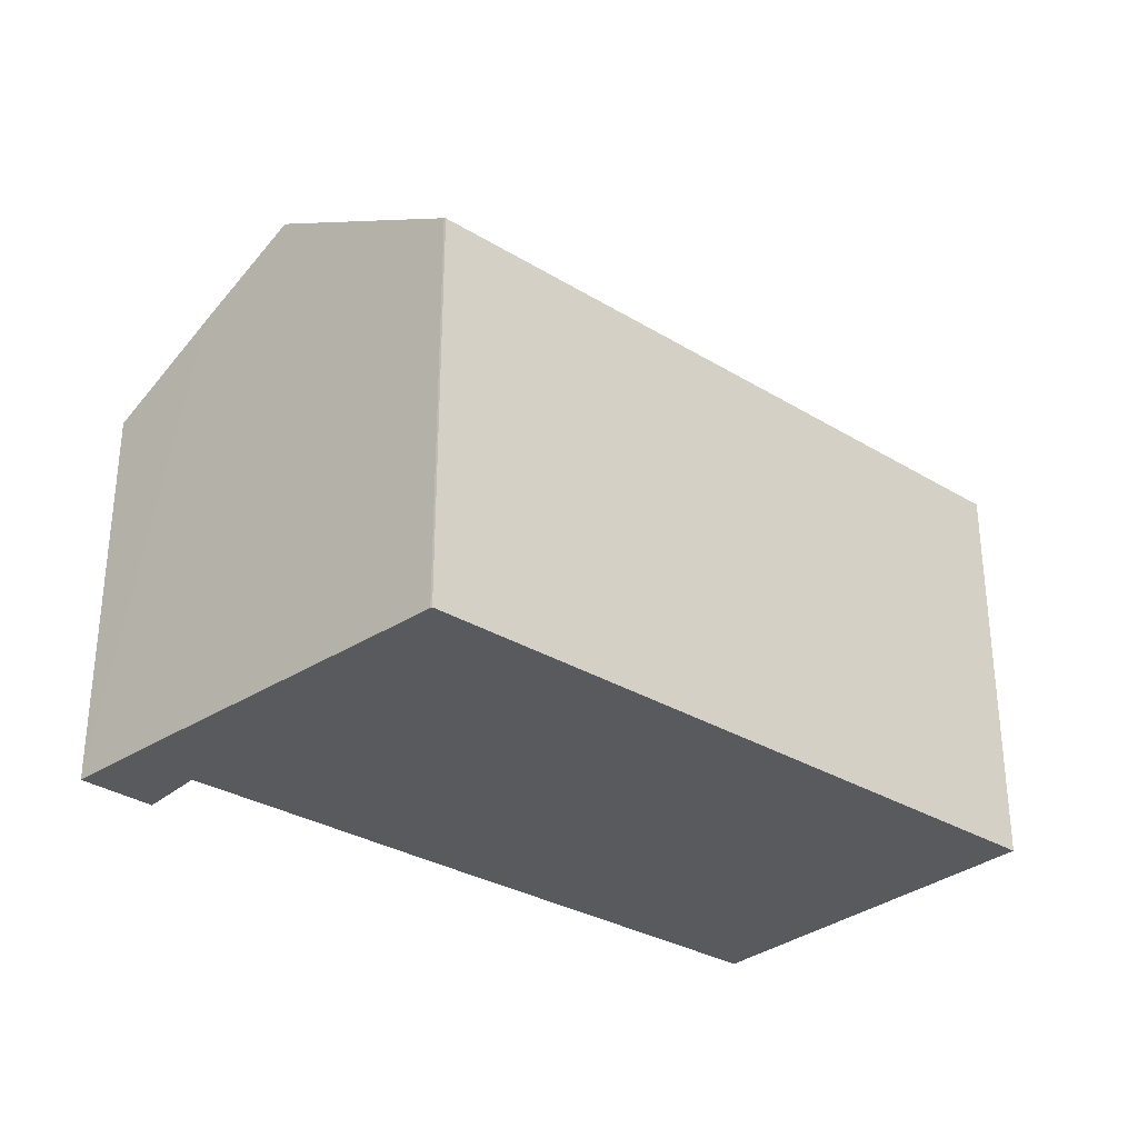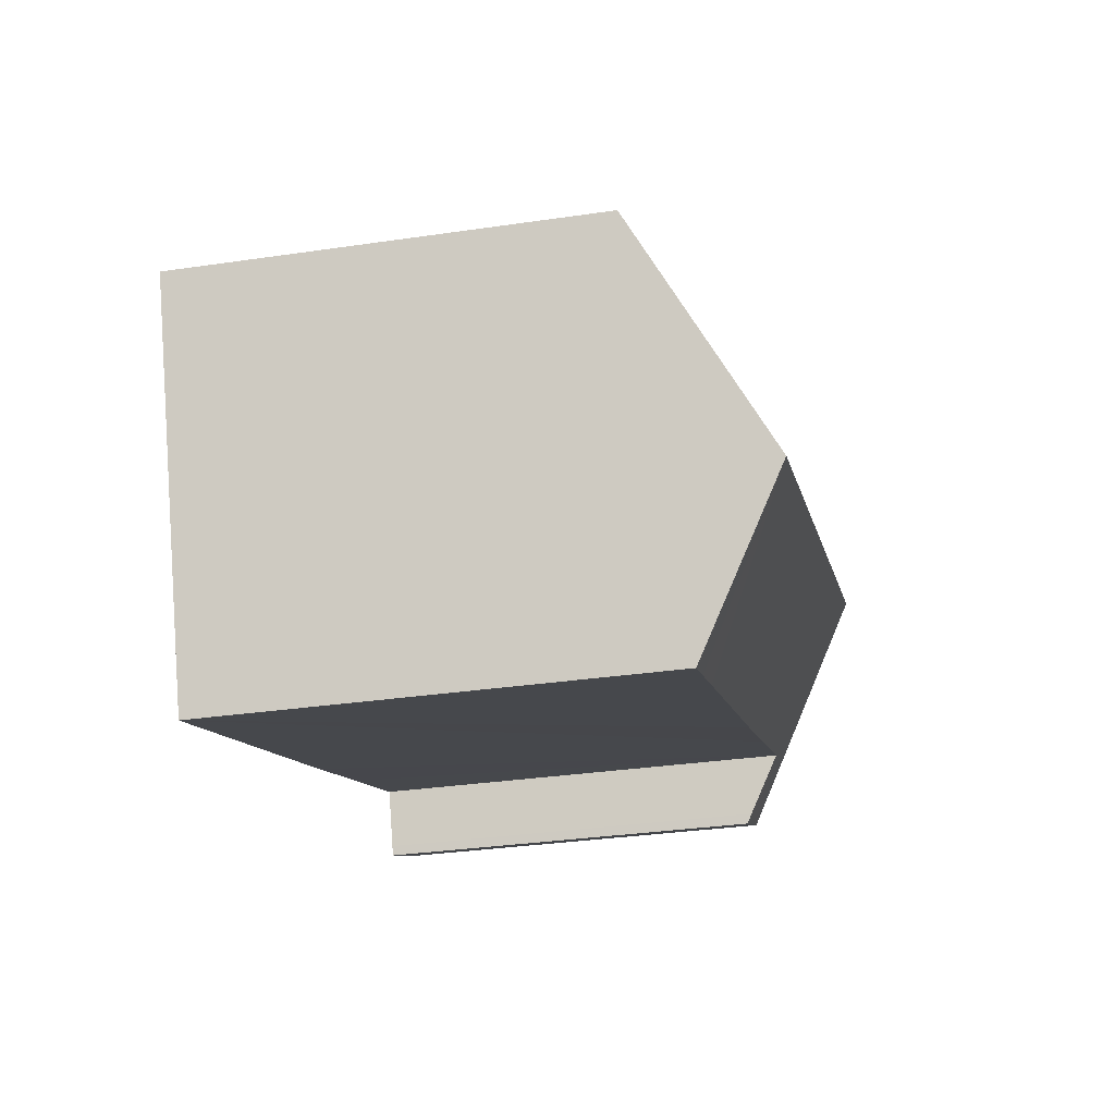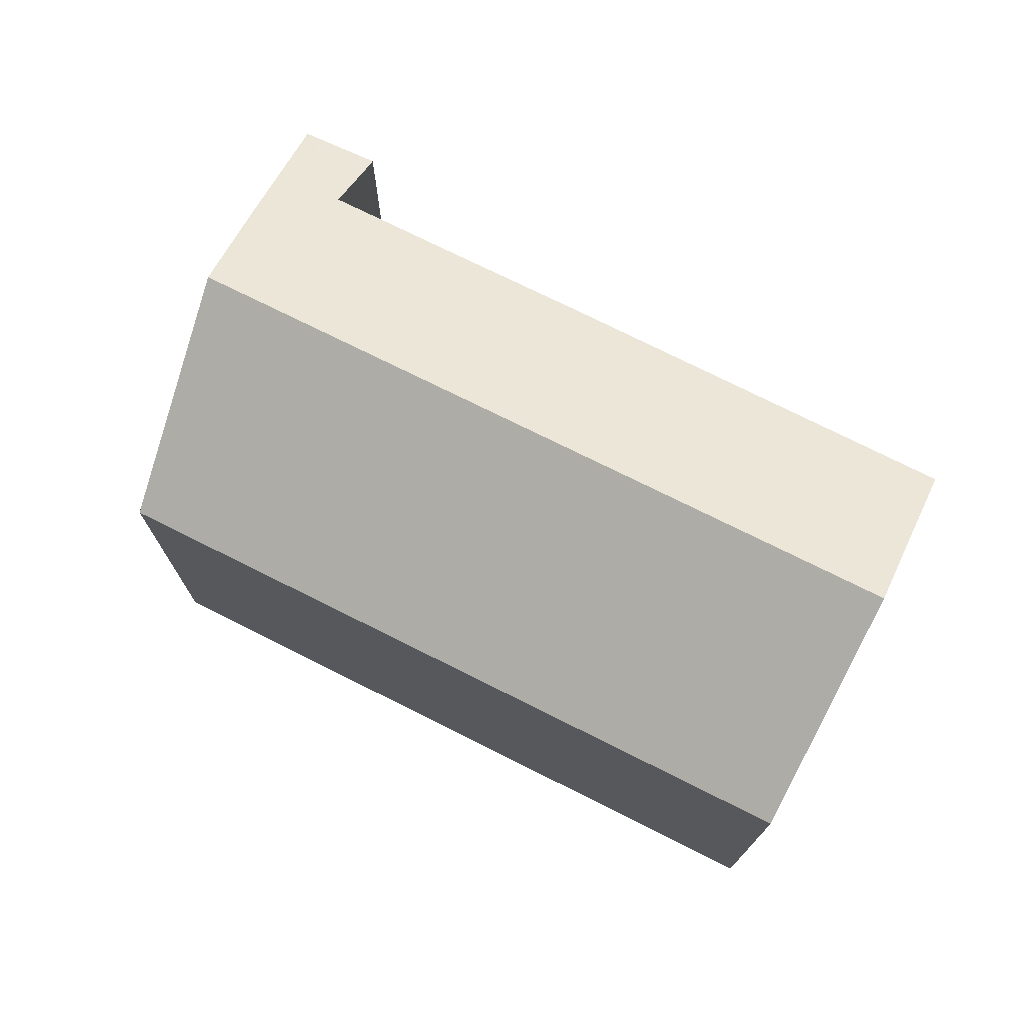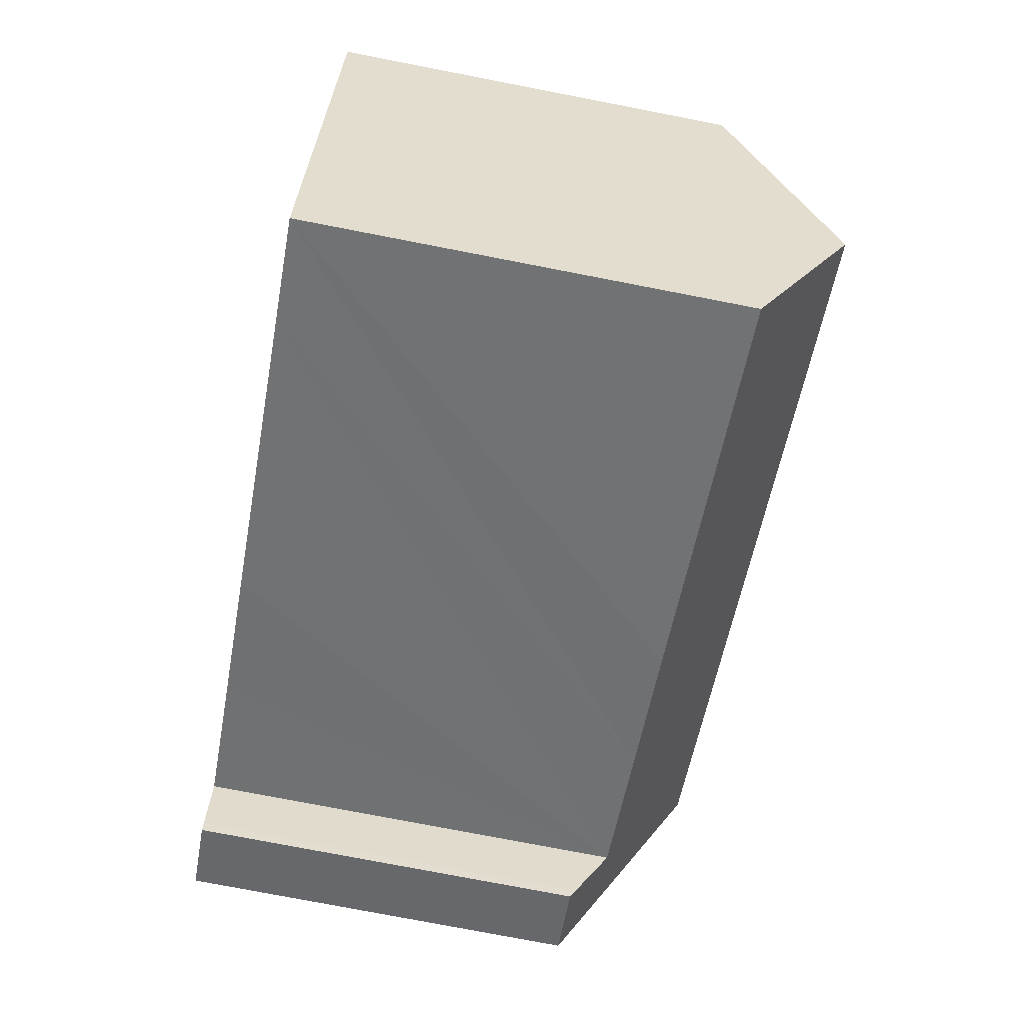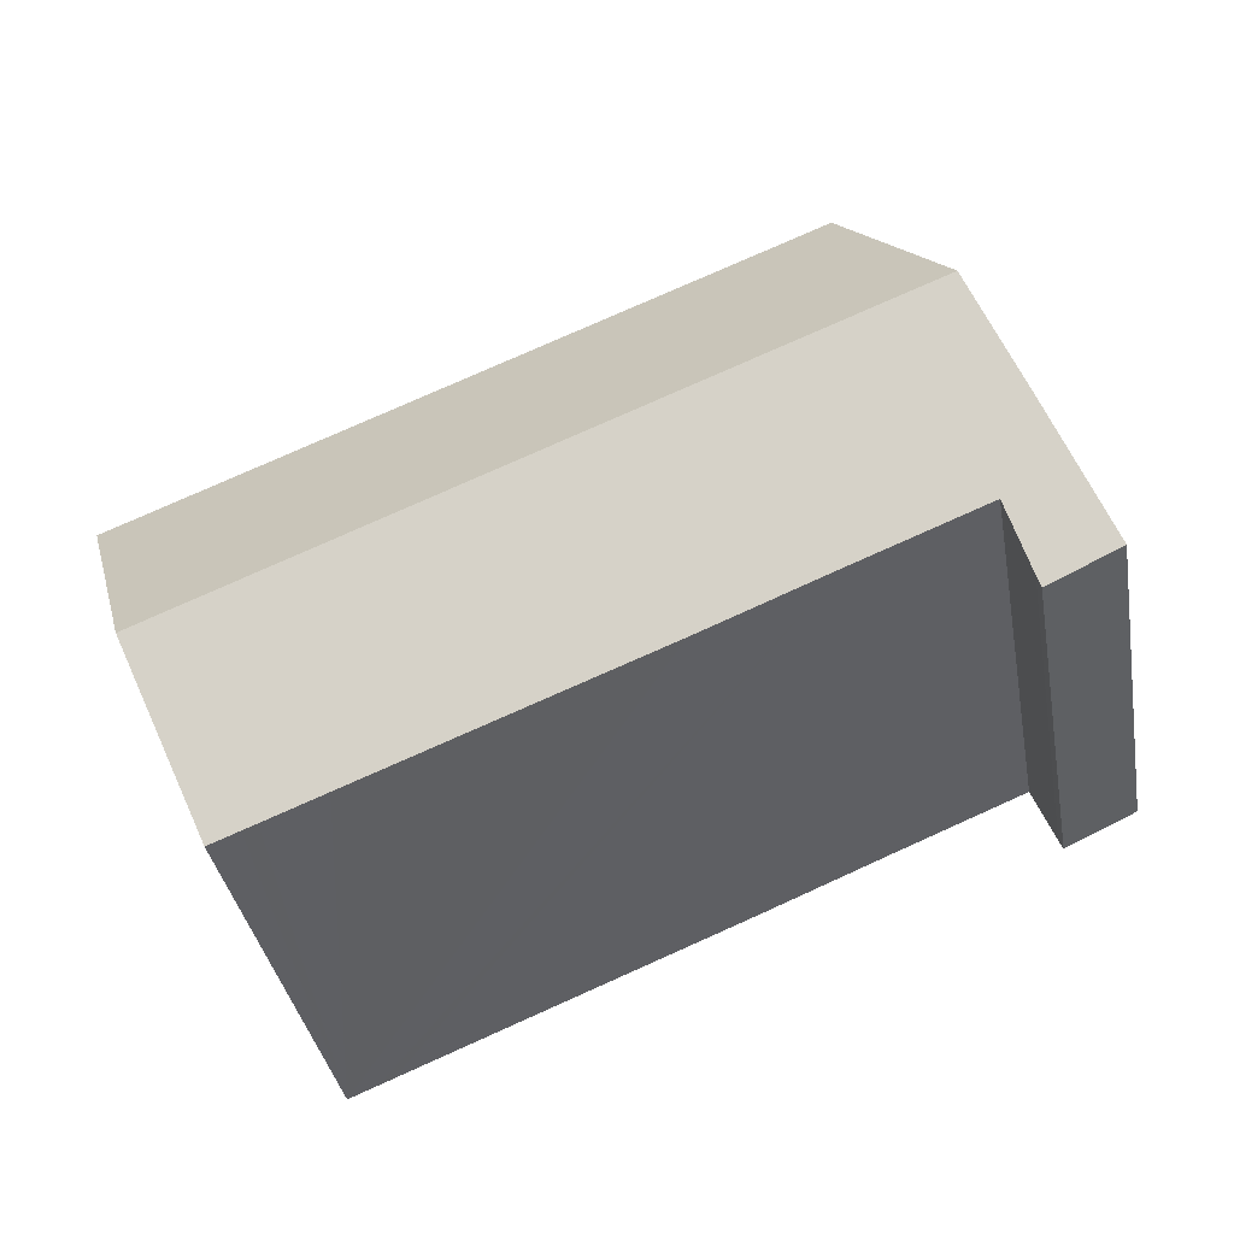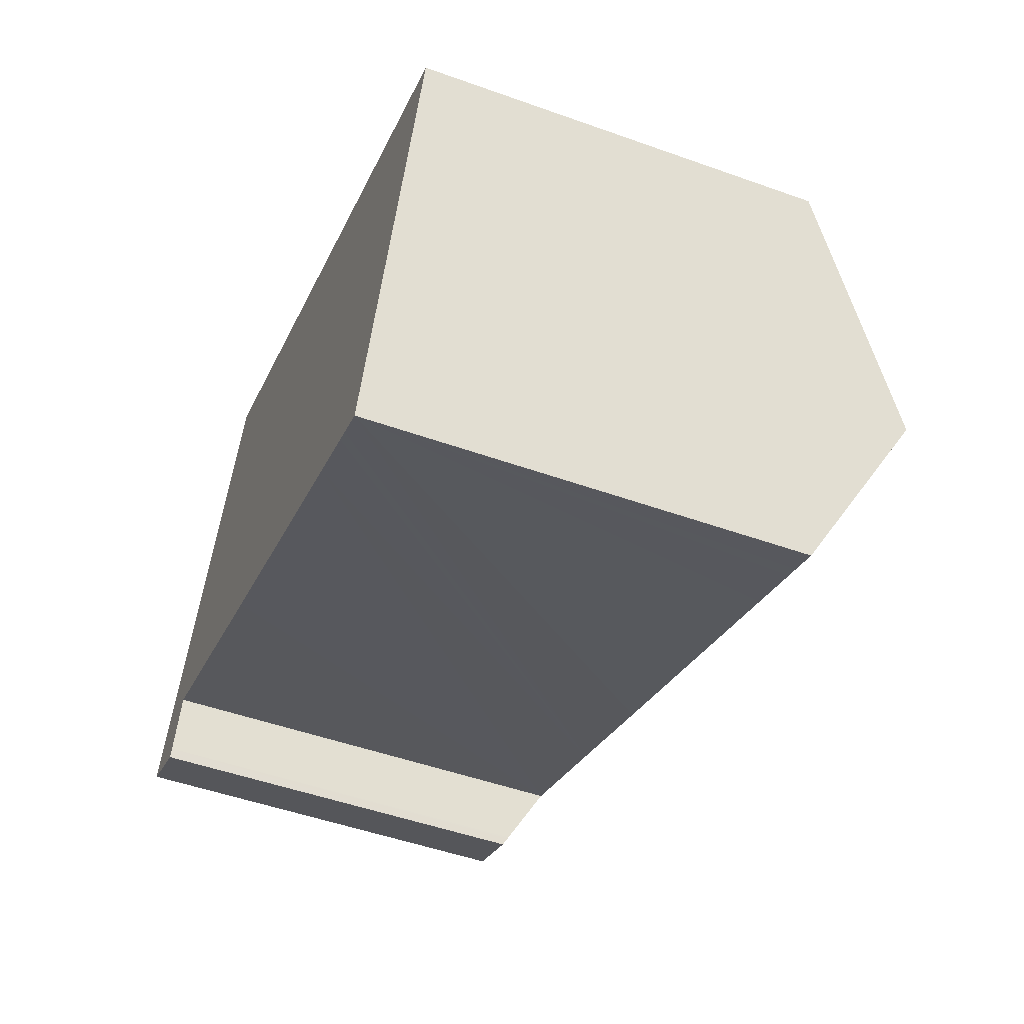
<metadata>
{"format":"obj","ext":"obj","renderer":"f3d","projection":"perspective","resolution":1024,"background":"white","views":[{"elev":-31.1,"azim":-18.8,"up":"+Y"},{"elev":-33.1,"azim":101.4,"up":"+Z"},{"elev":74.1,"azim":48.8,"up":"+Y"},{"elev":-77.5,"azim":79.1,"up":"+Z"},{"elev":-37.6,"azim":-169.8,"up":"+Z"},{"elev":-50.2,"azim":68.6,"up":"+Z"}]}
</metadata>
<code>
v  0 14.4 8.817e-16
v  2.7 14.49 -0.913
v  2.586 14.33 -1.195
v  2.725 14.53 -0.851
v  3.503 15.7 1.201
v  0.082 14.49 0.156
v  2.111 16.8 4.005
v  25.8 15.73 -7.842
v  29.06 18.92 -2.716
v  26.84 15.73 -8.26
v  25.32 15.73 -7.647
v  23.25 15.72 -6.815
v  12.87 15.69 -2.636
v  28.64 18.92 -2.543
v  4.009 18.92 7.522
v  8.242 15.7 -0.73
v  7.704 14.79 14.37
v  7.935 14.55 14.78
v  25.32 14.55 7.678
v  32.12 14.55 4.897
v  31.96 14.78 4.492
v  30.6 16.72 1.108
v  0 0 0
v  7.892 14.59 14.71
v  7.892 -9.01e-16 14.71
v  0.082 -9.552e-18 0.156
v  2.111 -2.452e-16 4.005
v  4.009 -4.606e-16 7.522
v  7.704 -8.8e-16 14.37
v  7.935 -9.05e-16 14.78
v  25.32 -4.701e-16 7.678
v  32.12 -2.999e-16 4.897
v  26.84 5.058e-16 -8.26
v  29.06 1.663e-16 -2.716
v  31.96 -2.751e-16 4.492
v  30.6 -6.785e-17 1.108
v  3.503 -7.354e-17 1.201
v  2.725 5.211e-17 -0.851
v  2.586 7.317e-17 -1.195
v  2.7 5.591e-17 -0.913
v  25.8 4.802e-16 -7.842
v  25.32 4.682e-16 -7.647
v  23.25 4.173e-16 -6.815
v  12.87 1.614e-16 -2.636
v  8.242 4.47e-17 -0.73
g defaultobject
f 1 2 3
f 2 1 4
f 4 1 5
f 5 1 6
f 5 6 7
f 8 9 10
f 9 8 11
f 9 11 12
f 9 12 13
f 9 13 14
f 14 13 15
f 15 13 16
f 15 16 5
f 15 5 7
f 17 14 15
f 14 17 18
f 14 18 19
f 14 19 20
f 14 20 21
f 14 21 22
f 14 22 9
f 23 6 1
f 6 23 7
f 7 23 15
f 15 23 17
f 17 23 24
f 24 23 25
f 25 23 26
f 25 26 27
f 25 27 28
f 25 28 29
f 25 18 24
f 18 25 30
f 30 19 18
f 19 30 31
f 19 31 20
f 20 31 32
f 22 10 9
f 10 22 21
f 10 21 20
f 10 20 32
f 10 32 33
f 33 32 34
f 34 32 35
f 34 35 36
f 37 4 5
f 4 37 38
f 38 2 4
f 2 38 3
f 3 38 39
f 39 38 40
f 33 8 10
f 8 33 11
f 11 33 12
f 12 33 13
f 13 33 16
f 16 33 41
f 16 41 42
f 16 42 43
f 16 43 5
f 5 43 44
f 5 44 45
f 5 45 37
f 3 23 1
f 23 3 39
f 34 41 33
f 41 34 42
f 42 34 43
f 43 34 36
f 43 36 35
f 43 35 44
f 44 35 32
f 44 32 31
f 44 31 30
f 44 30 45
f 45 30 37
f 37 30 23
f 23 30 26
f 26 30 27
f 27 30 28
f 28 30 29
f 29 30 25
f 40 23 39
f 23 40 38
f 23 38 37

</code>
